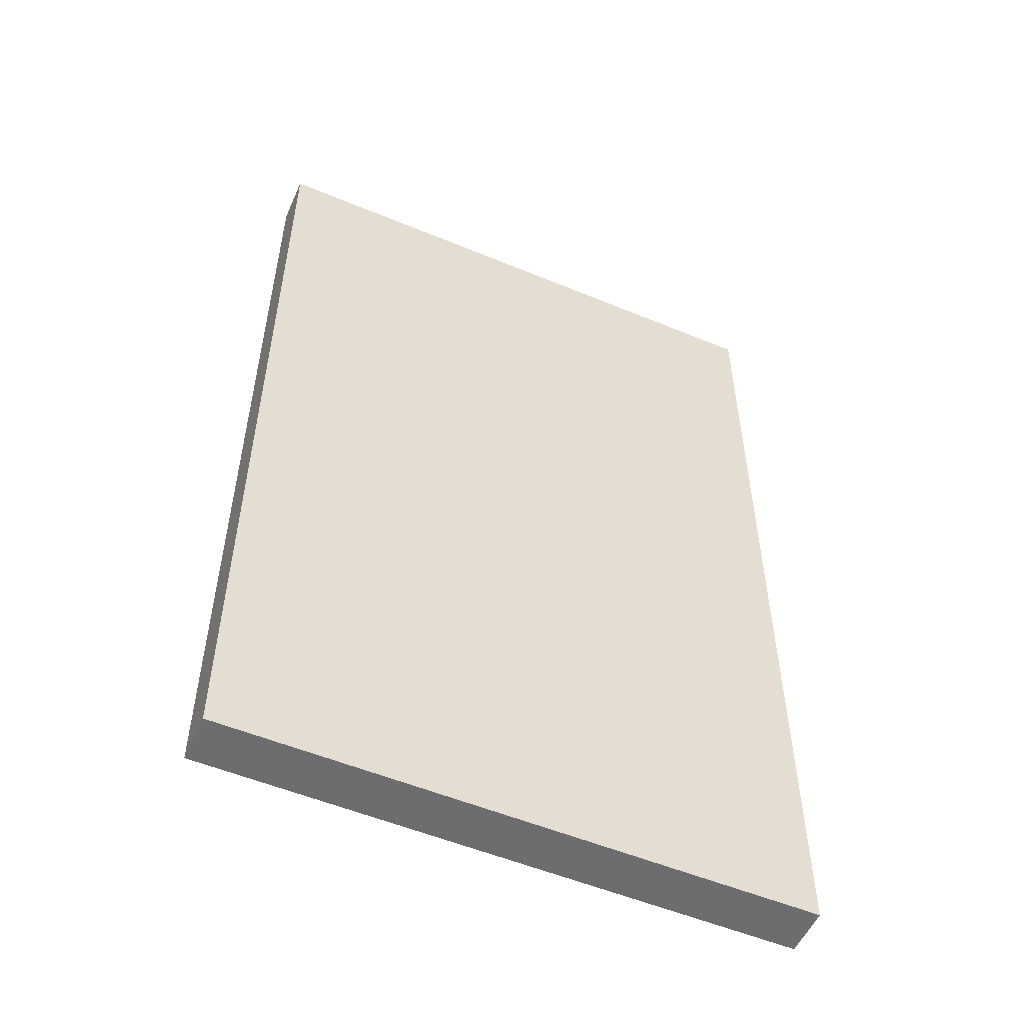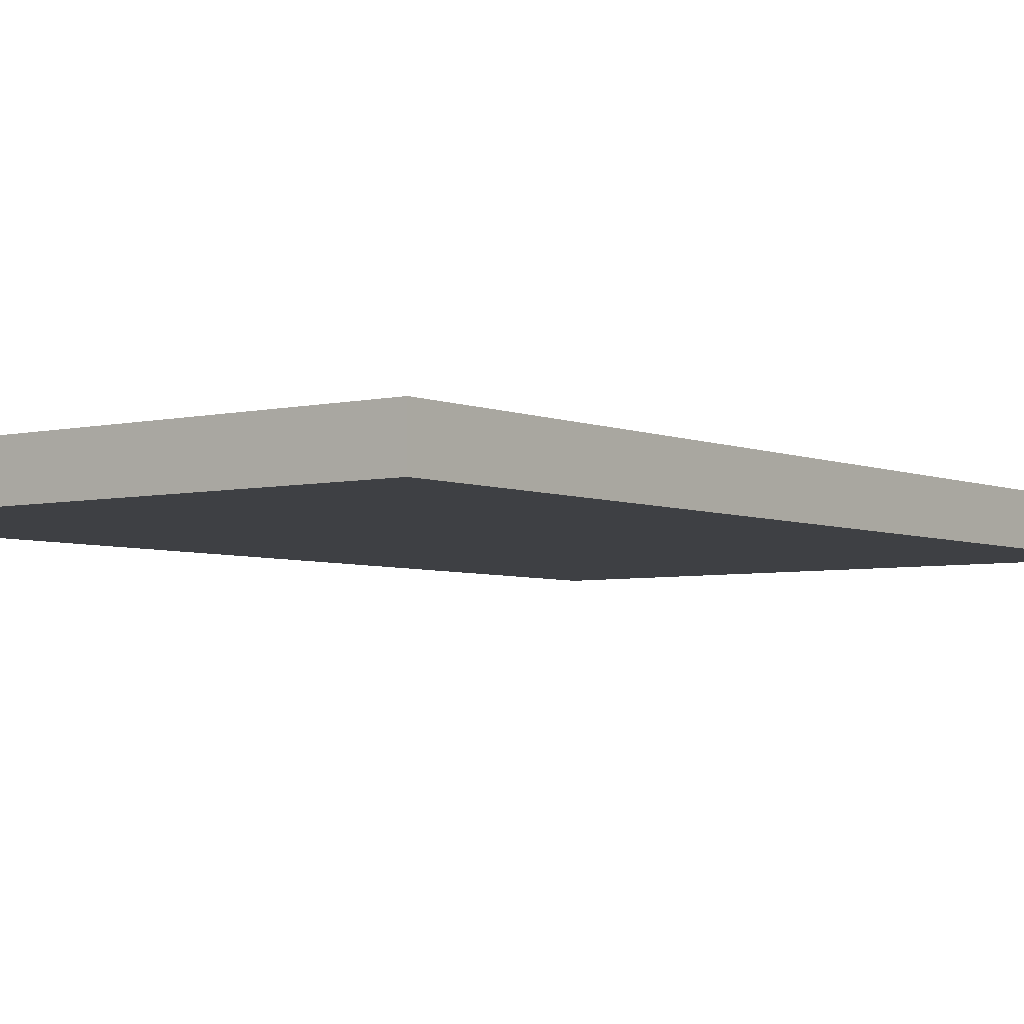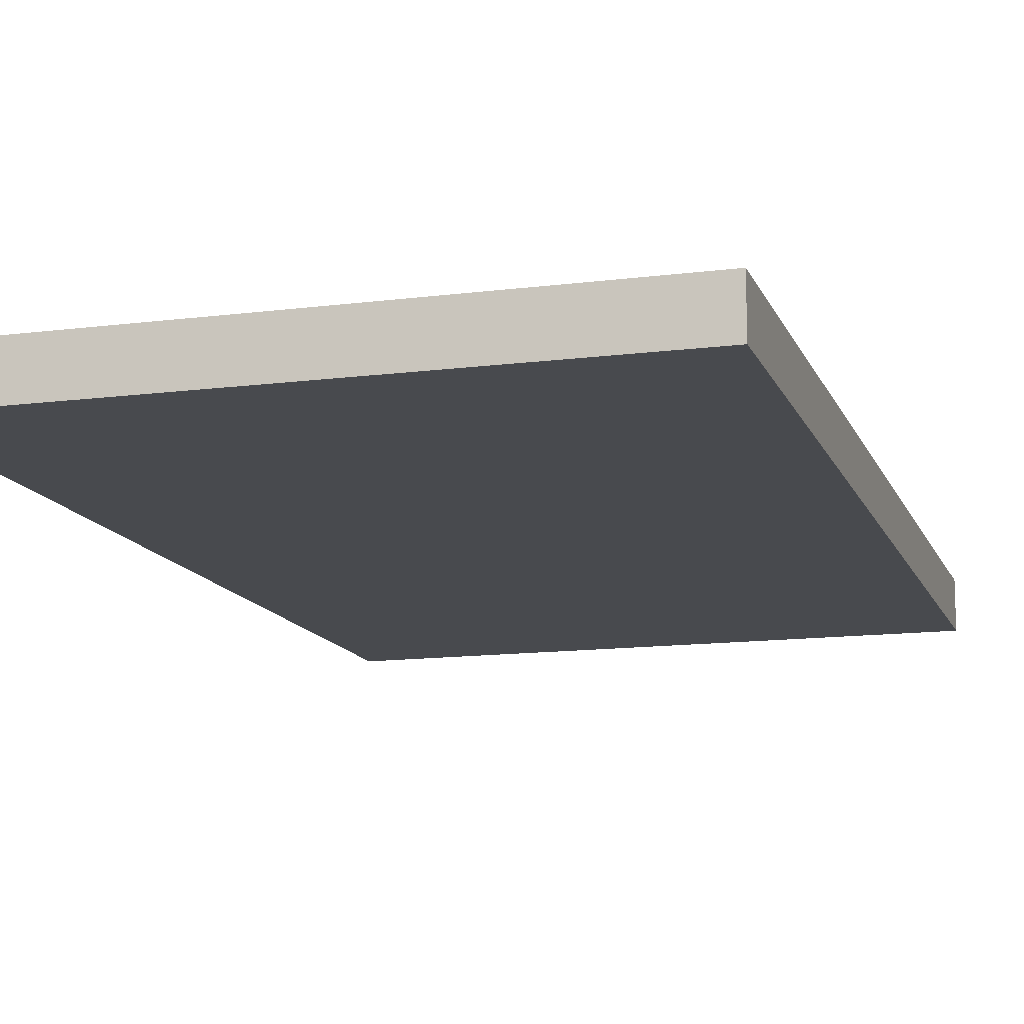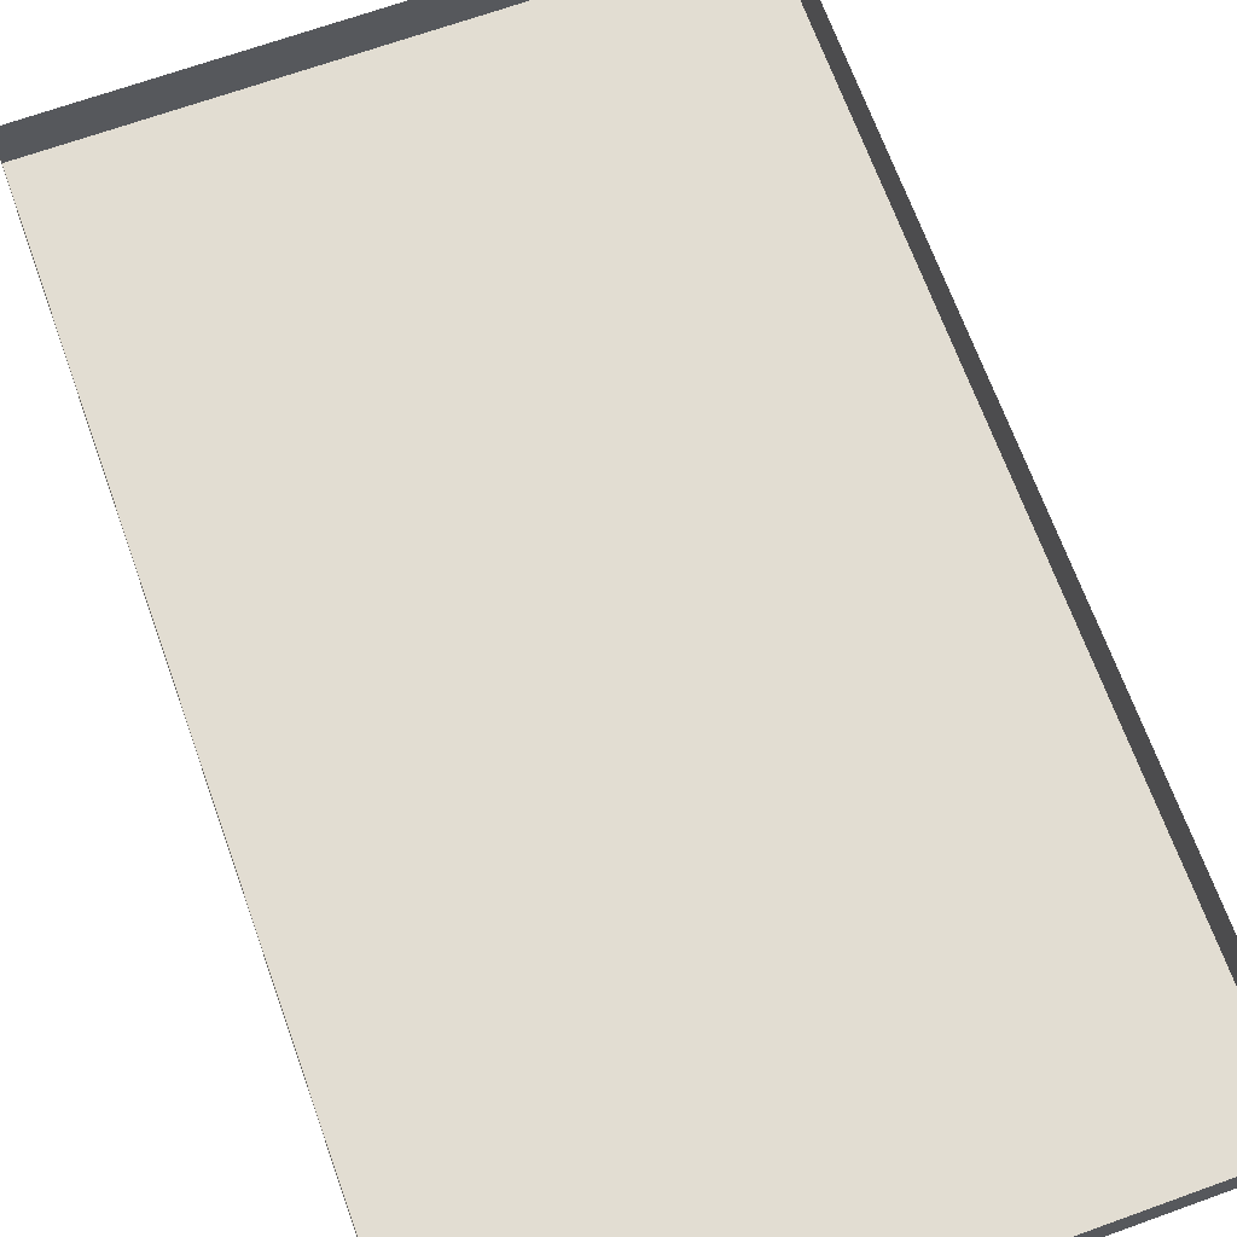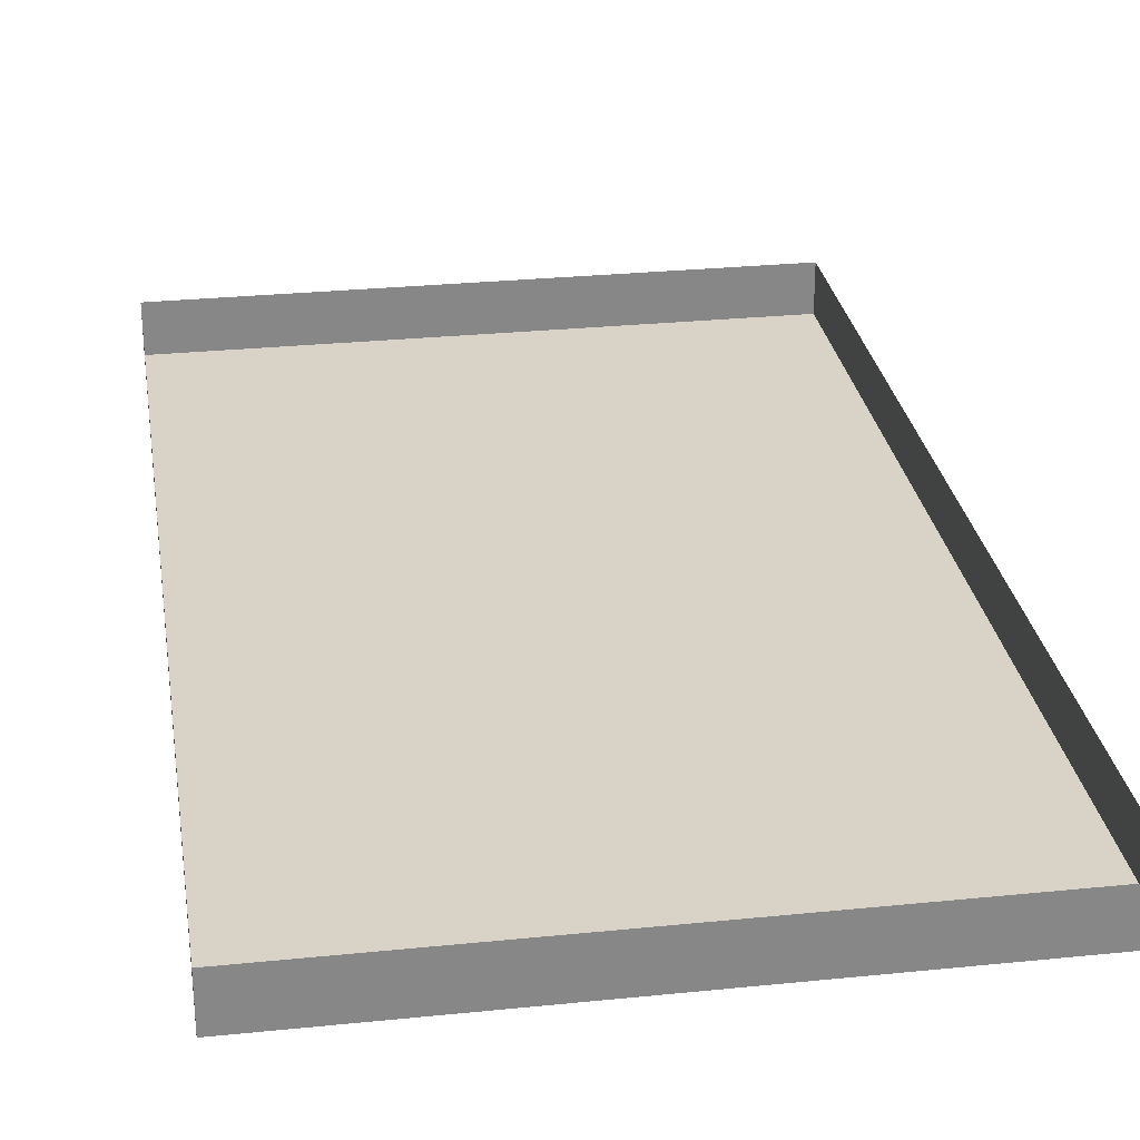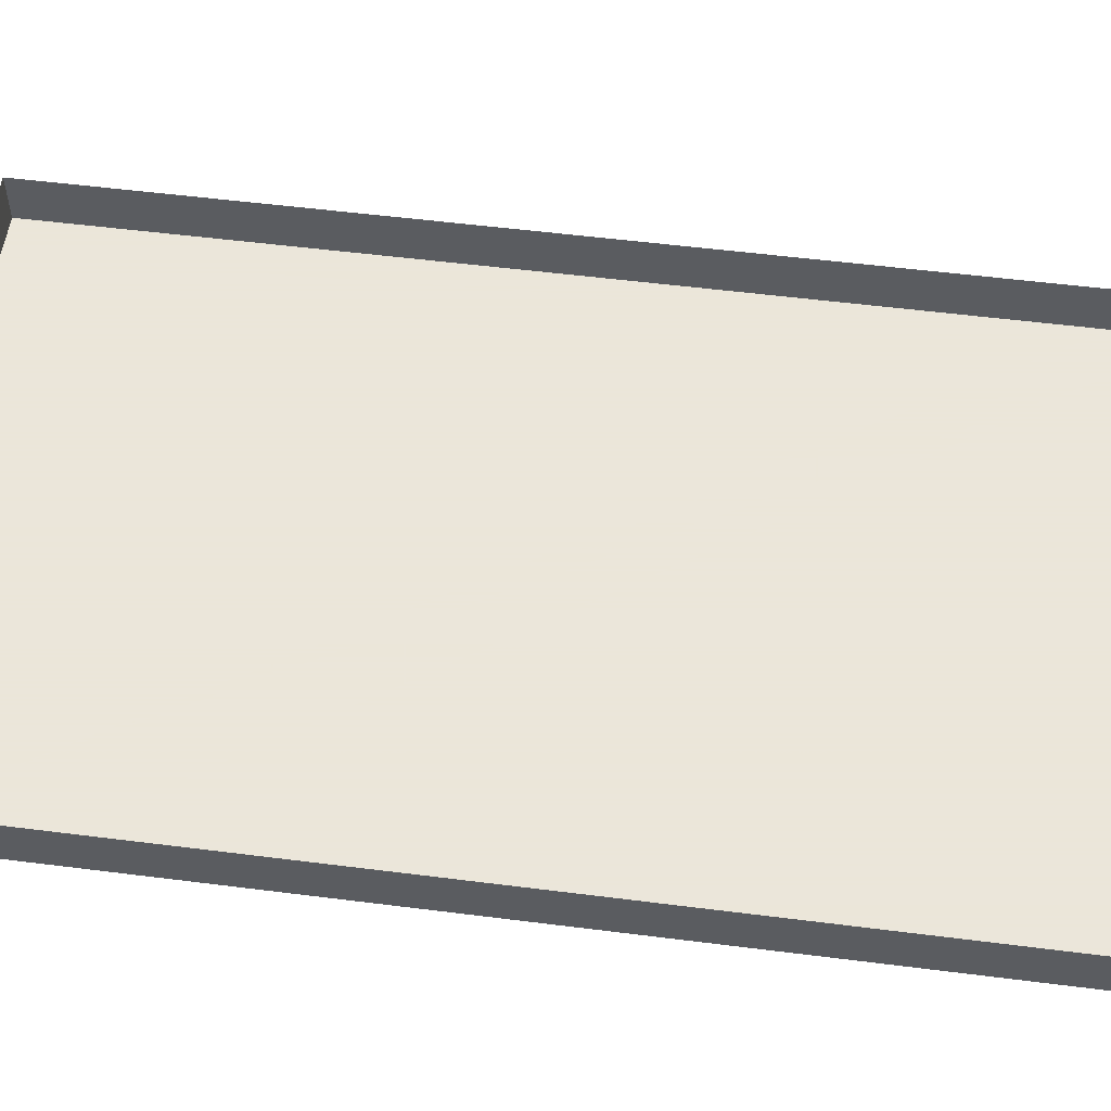
<metadata>
{"format":"obj","ext":"obj","renderer":"f3d","projection":"perspective","resolution":1024,"background":"white","views":[{"elev":-54.1,"azim":156.2,"up":"+Y"},{"elev":-4.6,"azim":-142.7,"up":"+Z"},{"elev":-13.2,"azim":-163.6,"up":"+Z"},{"elev":68.3,"azim":160.2,"up":"+Z"},{"elev":28.0,"azim":-8.8,"up":"+Z"},{"elev":55.0,"azim":97.6,"up":"+Z"}]}
</metadata>
<code>
o Field_Plane
v -3 5 -0
v -3 -5 -0
v 3 5 0
v 3 -5 0
f 1 2 4 3
o Upper_Cube.004
v 3 -5 0
v 3 -5 0.5
v -3 -5 0
v -3 -5 0.5
v 3 -5 0
v 3 -5 0.5
v -3 -5 0
v -3 -5 0.5
f 6 8 7 5
f 8 12 11 7
f 12 10 9 11
f 10 6 5 9
f 5 7 11 9
f 10 12 8 6
o Lower_Cube.003
v -3 5 0
v -3 5 0.5
v 3 5 0
v 3 5 0.5
v -3 5 0
v -3 5 0.5
v 3 5 0
v 3 5 0.5
f 14 16 15 13
f 16 20 19 15
f 20 18 17 19
f 18 14 13 17
f 13 15 19 17
f 18 20 16 14
o Right_Cube.002
v 3 5 0
v 3 5 0.5
v 3 5 0
v 3 5 0.5
v 3 -5 0
v 3 -5 0.5
v 3 -5 0
v 3 -5 0.5
f 22 24 23 21
f 24 28 27 23
f 28 26 25 27
f 26 22 21 25
f 21 23 27 25
f 26 28 24 22
o Left_Cube.001
v -3 5 0
v -3 5 0.5
v -3 5 0
v -3 5 0.5
v -3 -5 0
v -3 -5 0.5
v -3 -5 0
v -3 -5 0.5
f 30 32 31 29
f 32 36 35 31
f 36 34 33 35
f 34 30 29 33
f 29 31 35 33
f 34 36 32 30

</code>
